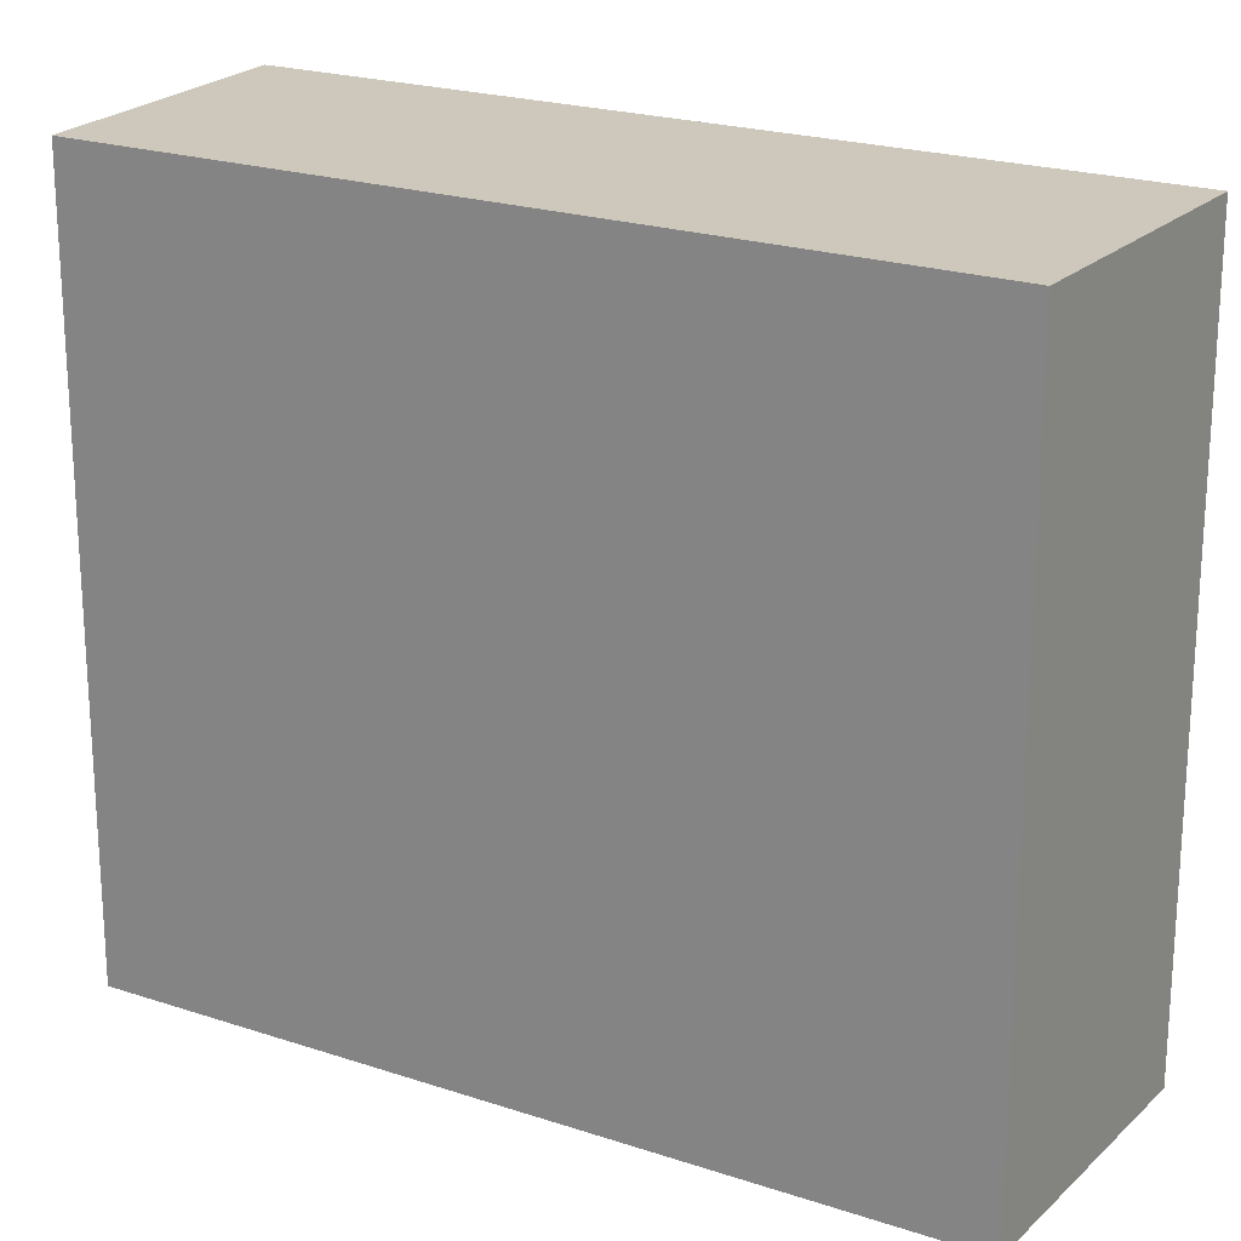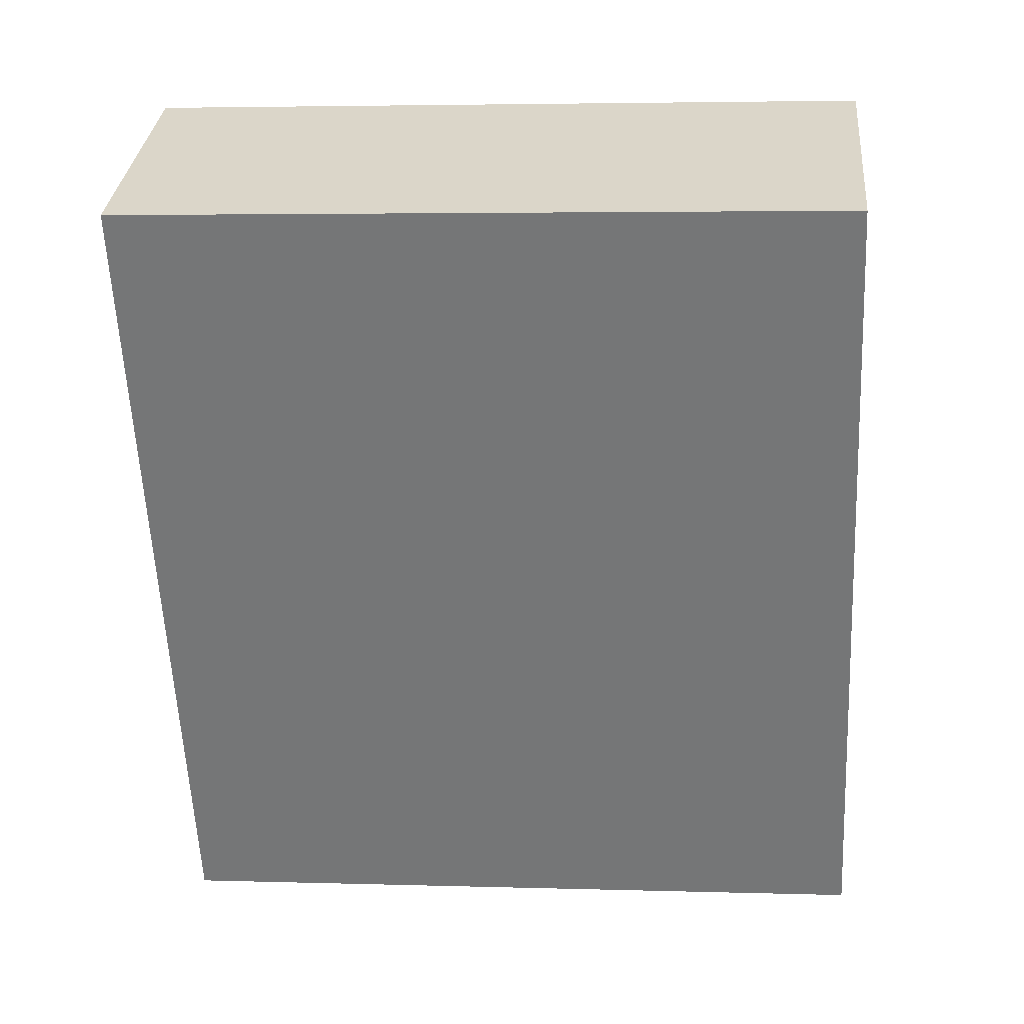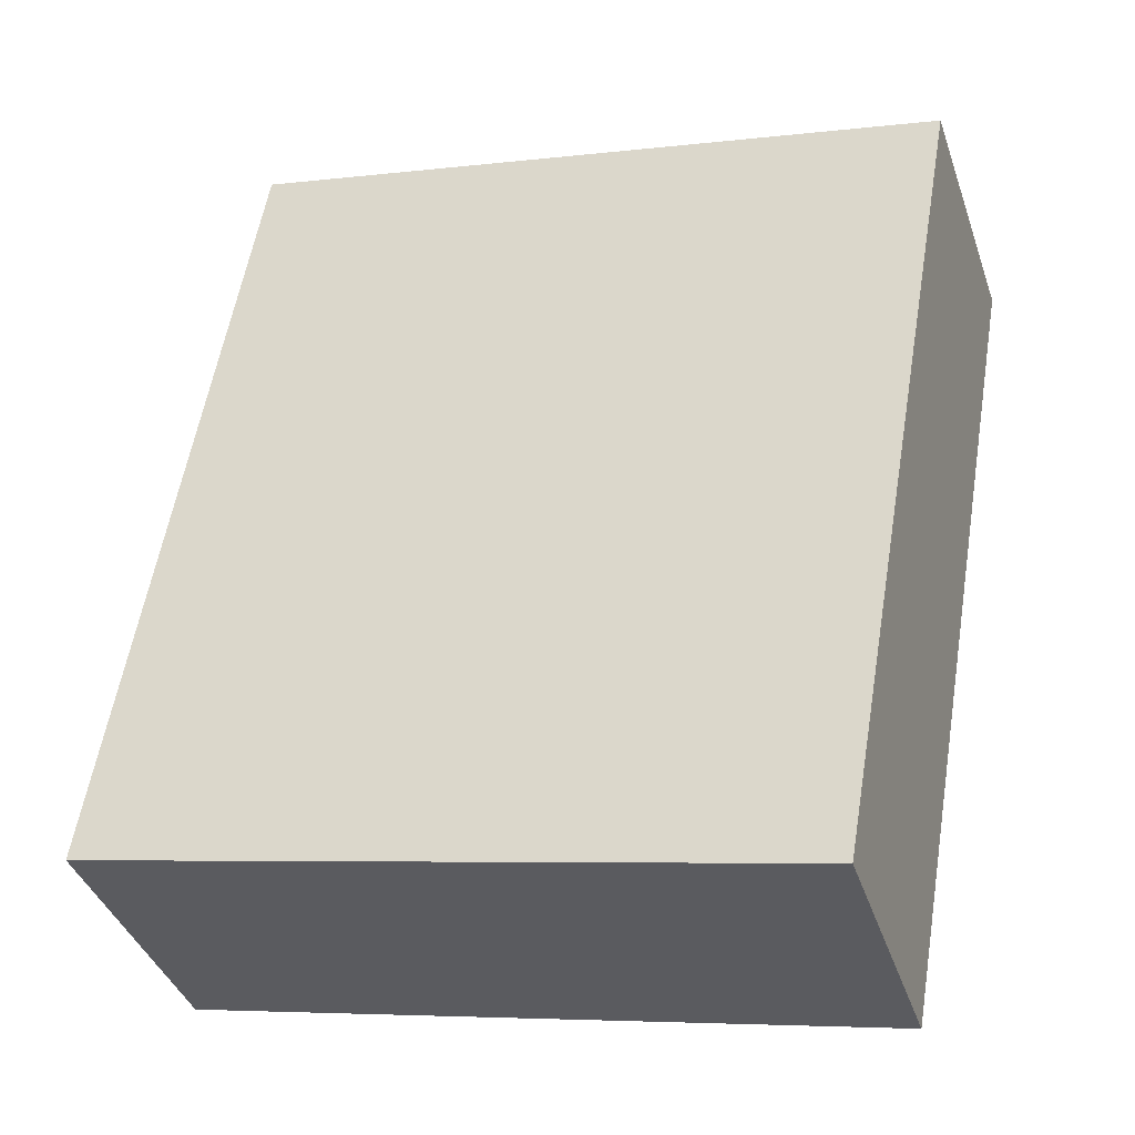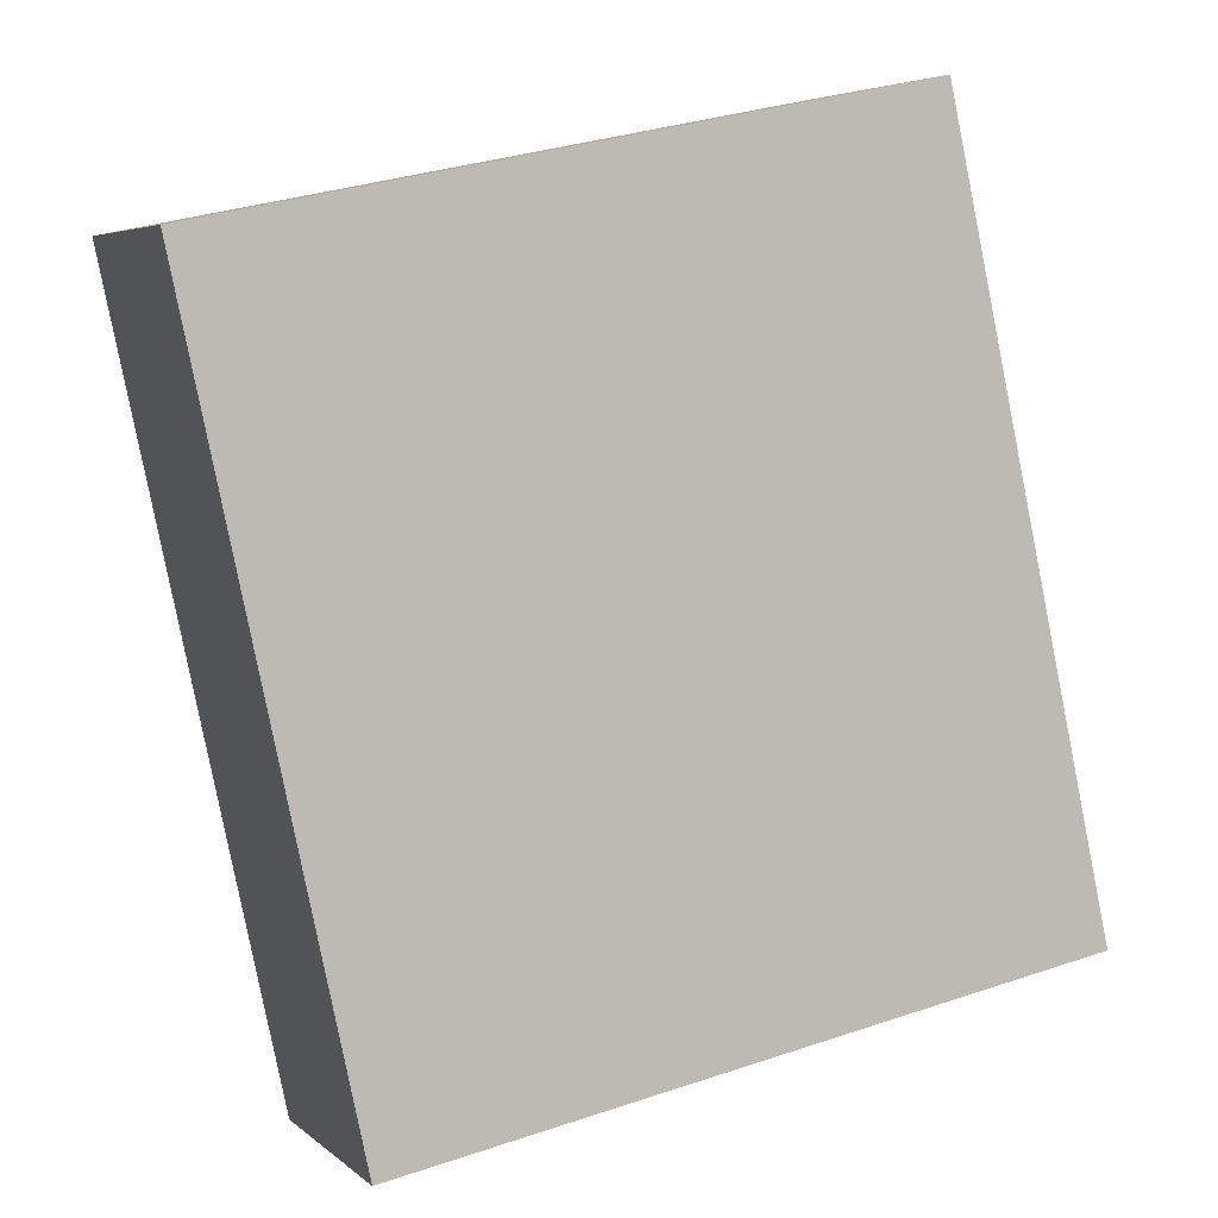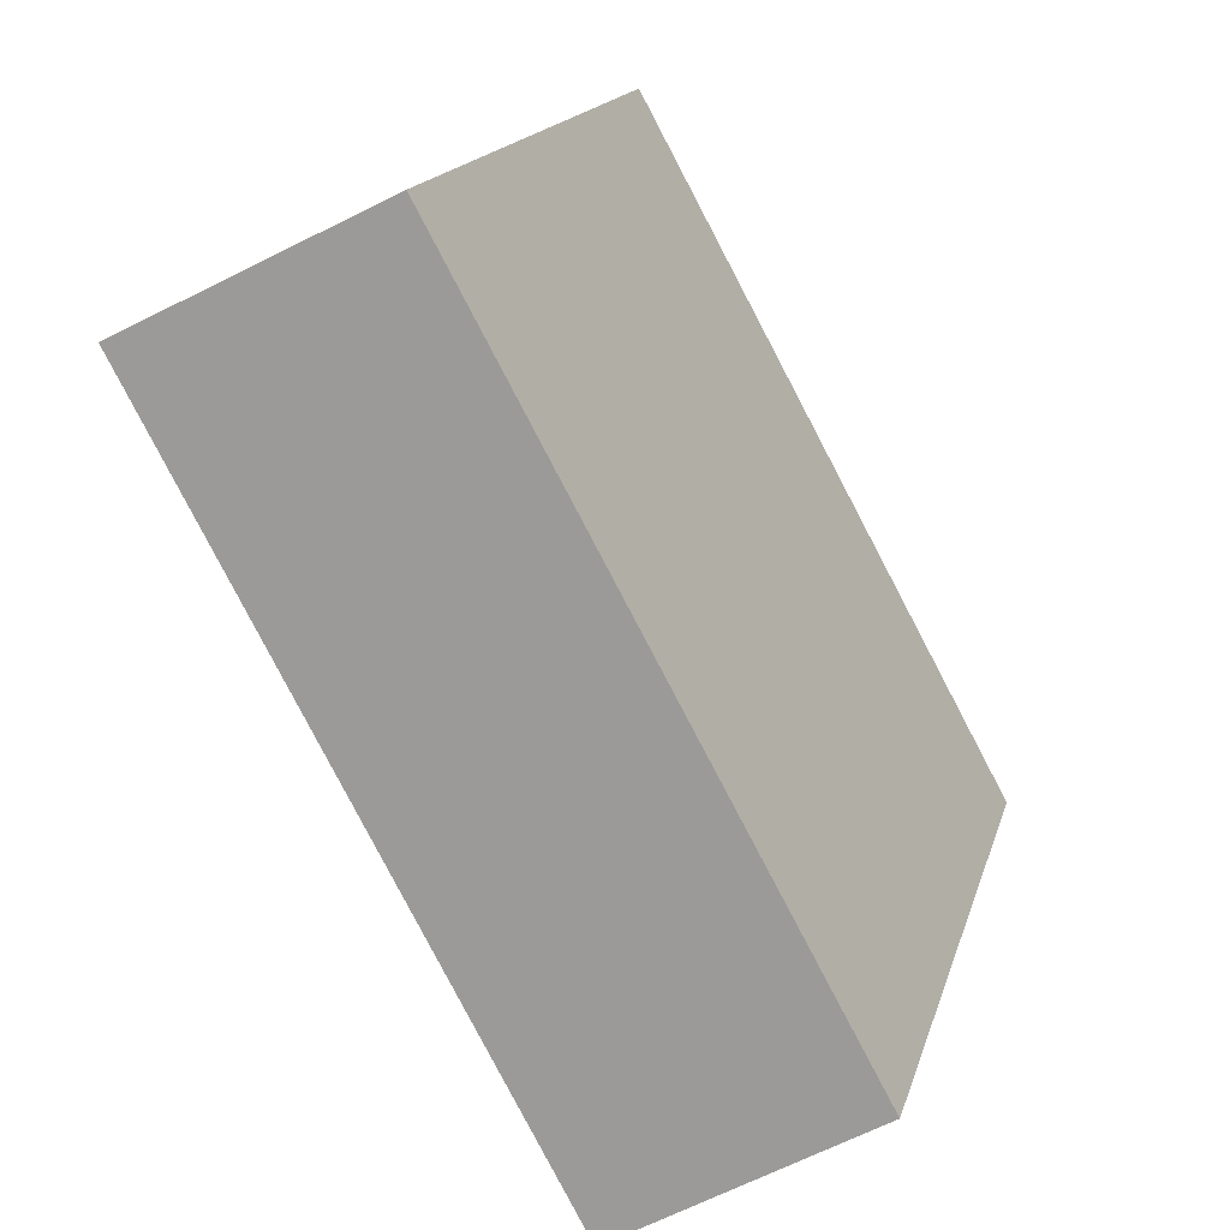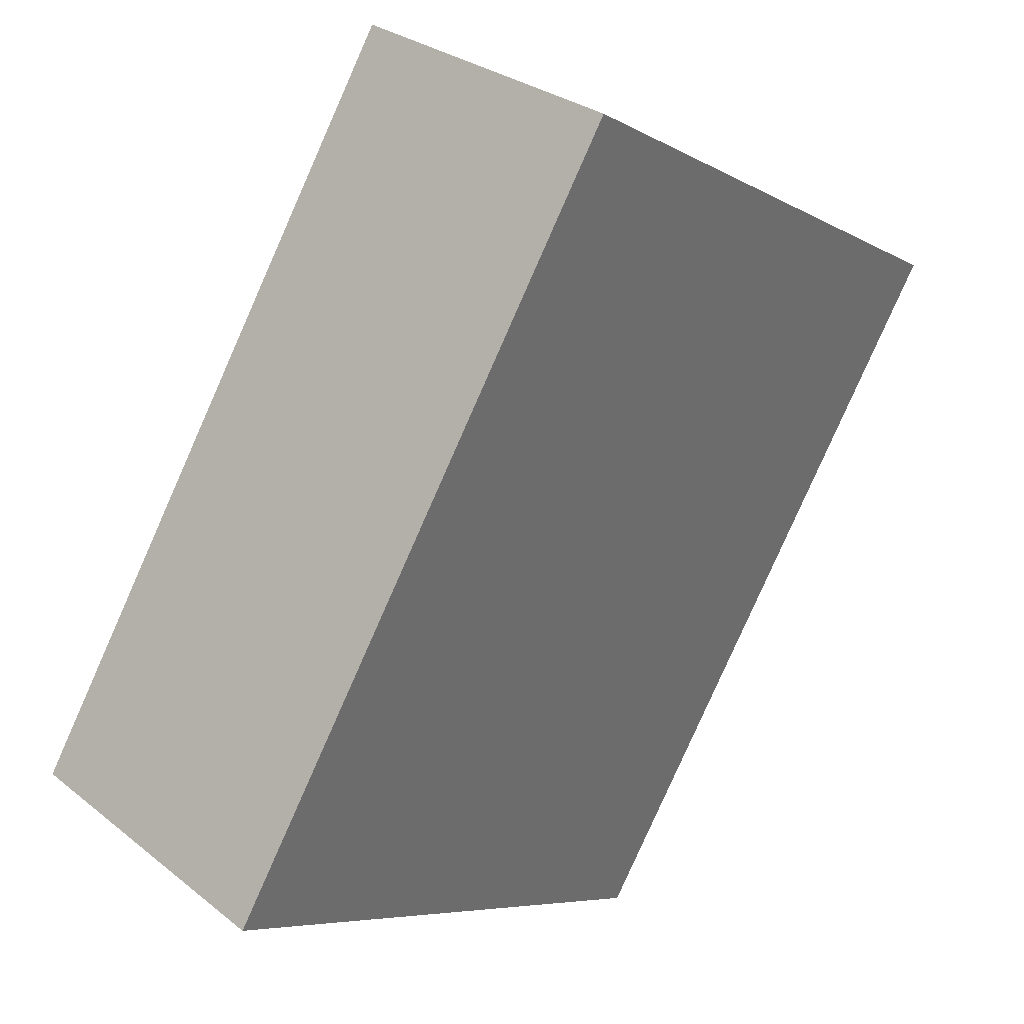
<metadata>
{"format":"obj","ext":"obj","renderer":"f3d","projection":"perspective","resolution":1024,"background":"white","views":[{"elev":21.8,"azim":91.7,"up":"+Y"},{"elev":4.0,"azim":-84.3,"up":"+Z"},{"elev":-5.9,"azim":110.1,"up":"+Z"},{"elev":34.5,"azim":65.9,"up":"+Z"},{"elev":16.8,"azim":14.3,"up":"+Z"},{"elev":-6.6,"azim":-148.0,"up":"+Z"}]}
</metadata>
<code>
v  1.185 3.362 0.593
v  1.852 3.362 -3.414
v  0 3.362 2.059e-16
v  3.001 3.362 -2.725
v  1.852 2.09e-16 -3.414
v  0 0 0
v  1.185 -3.631e-17 0.593
v  3.001 1.669e-16 -2.725
g defaultobject
f 1 2 3
f 2 1 4
f 5 3 2
f 3 5 6
f 6 1 3
f 1 6 7
f 7 4 1
f 4 7 8
f 8 2 4
f 2 8 5
f 8 6 5
f 6 8 7

</code>
